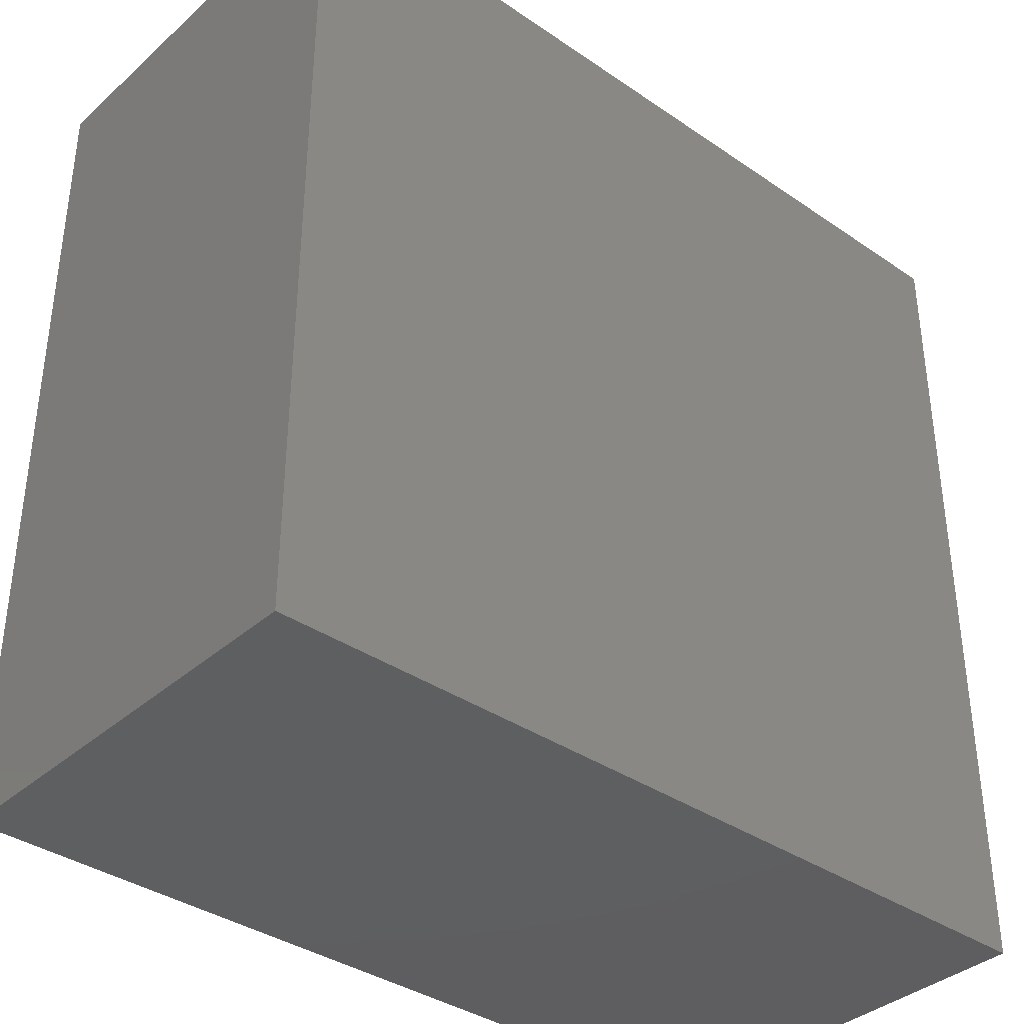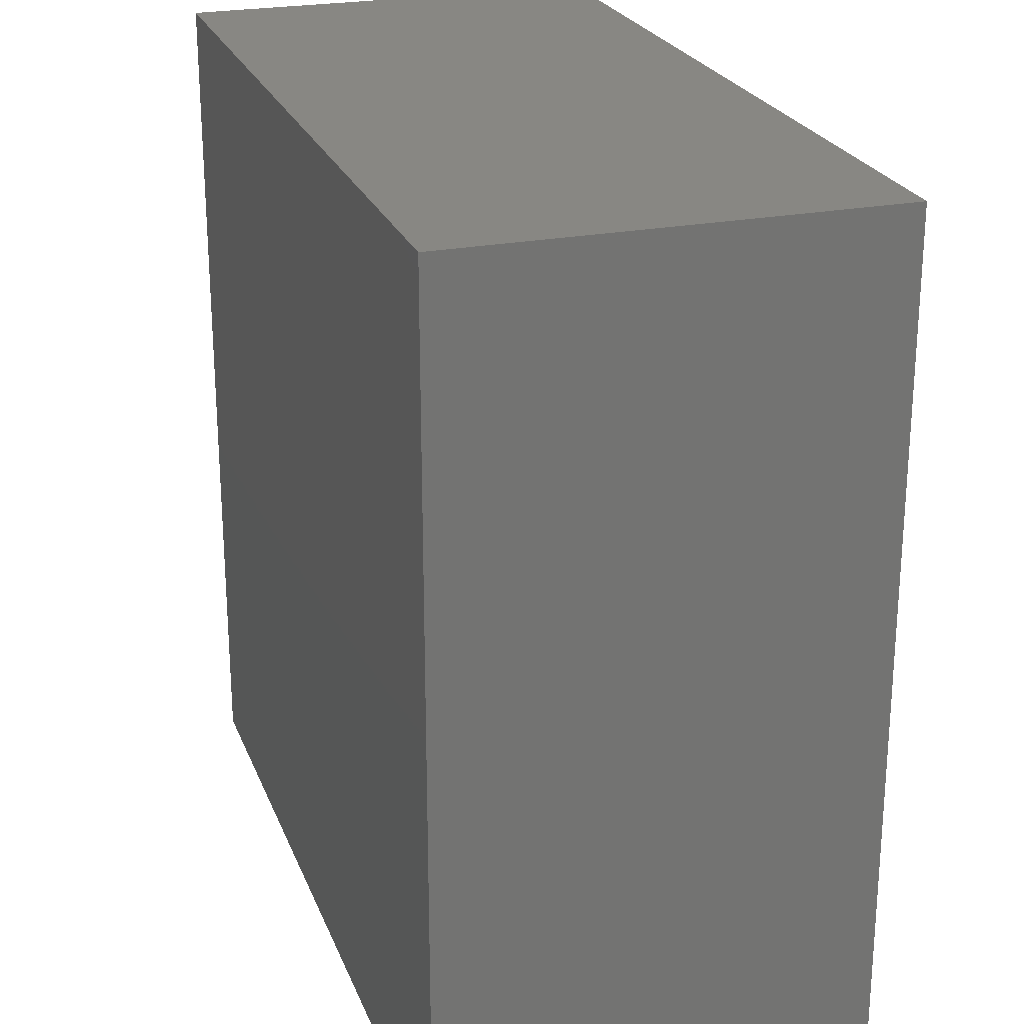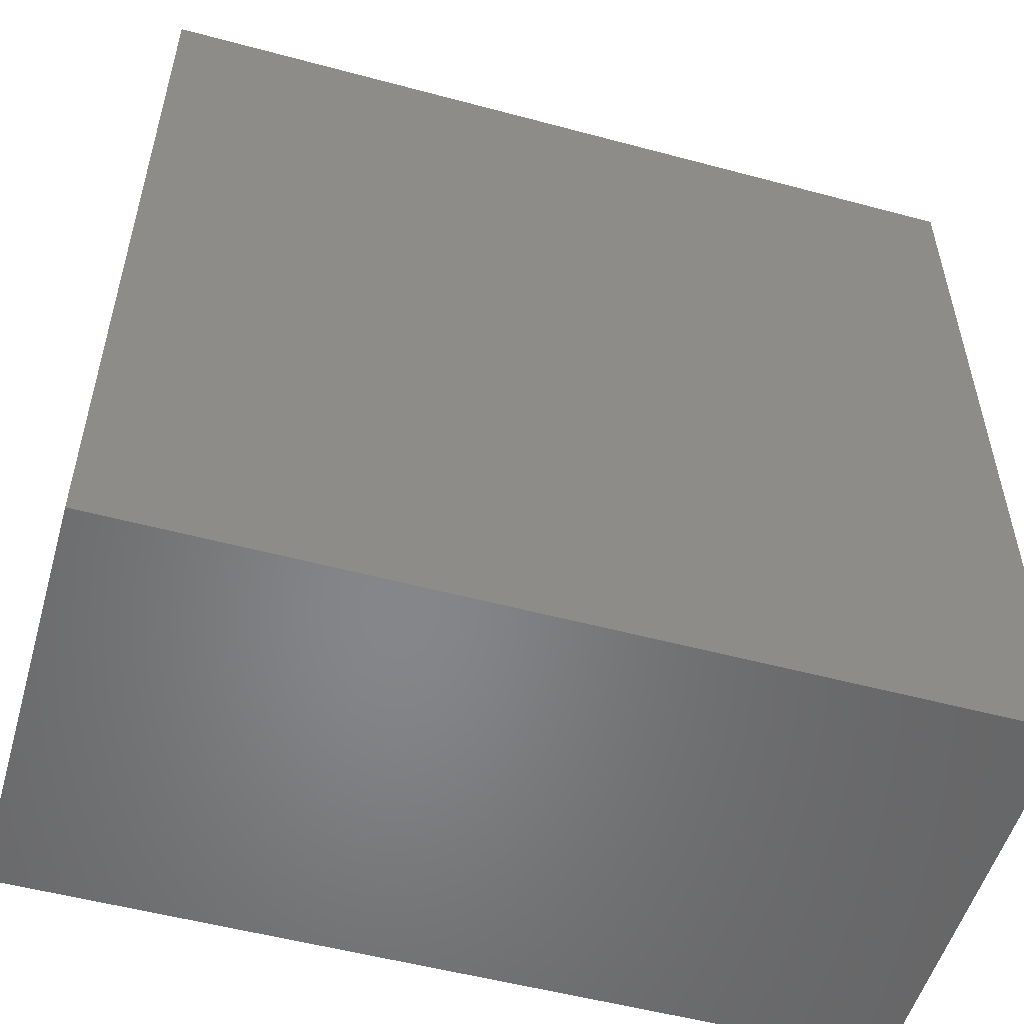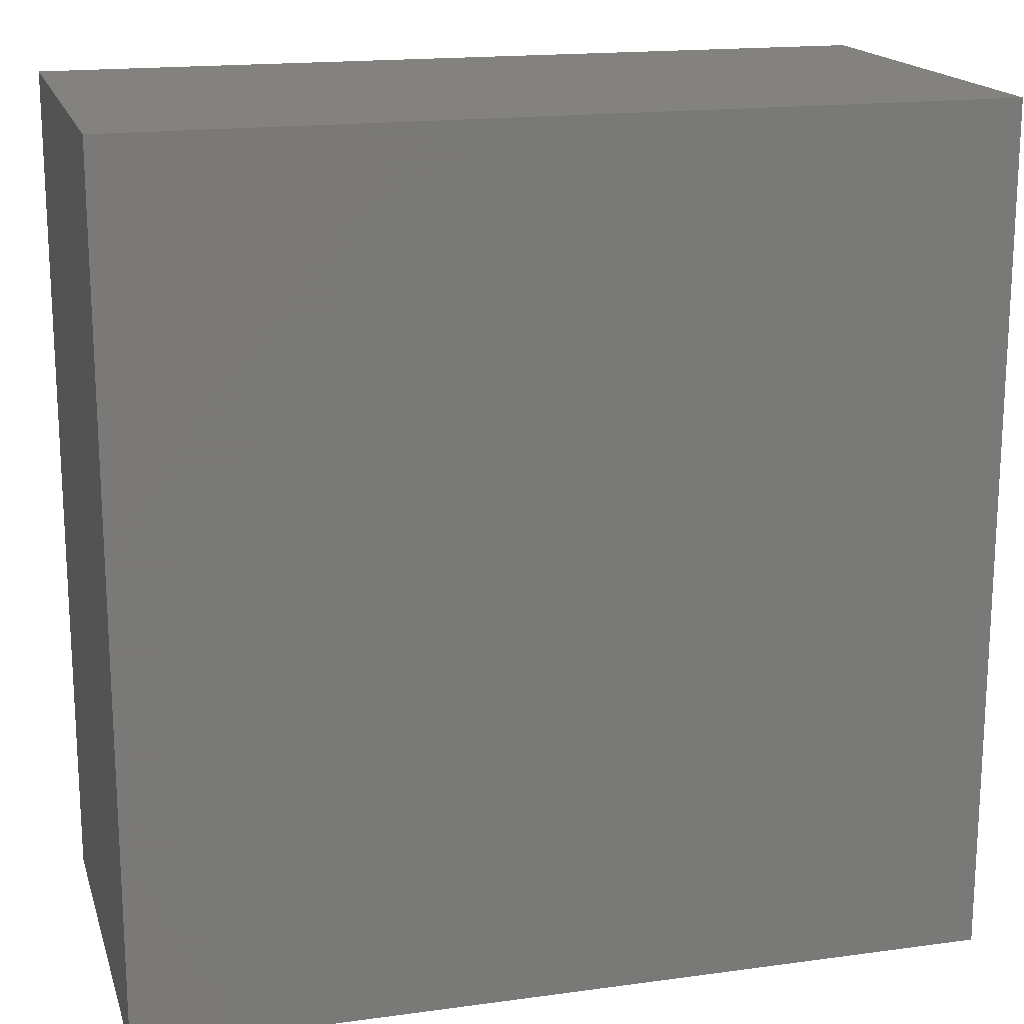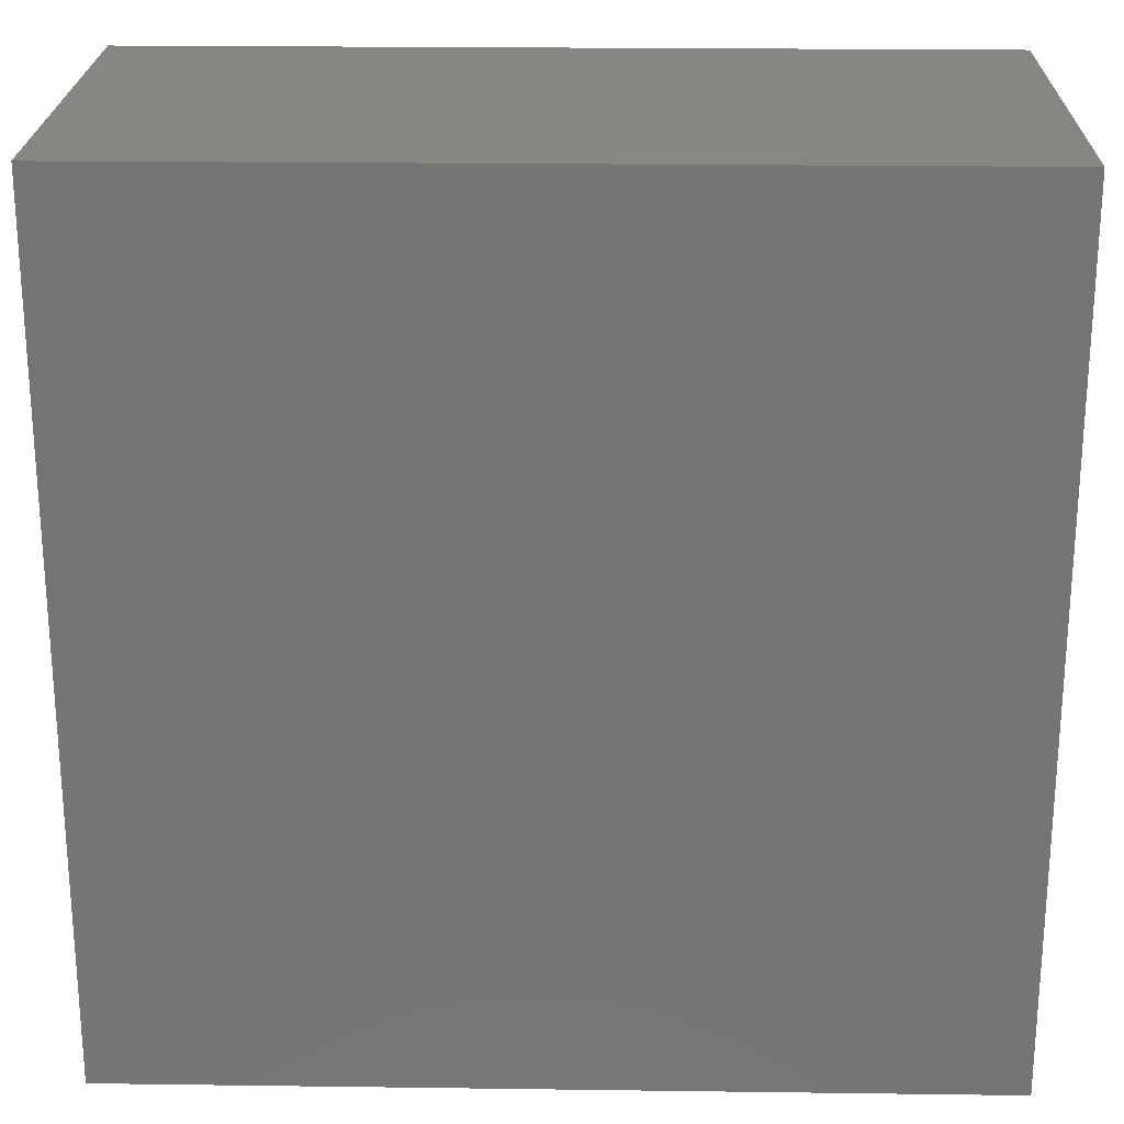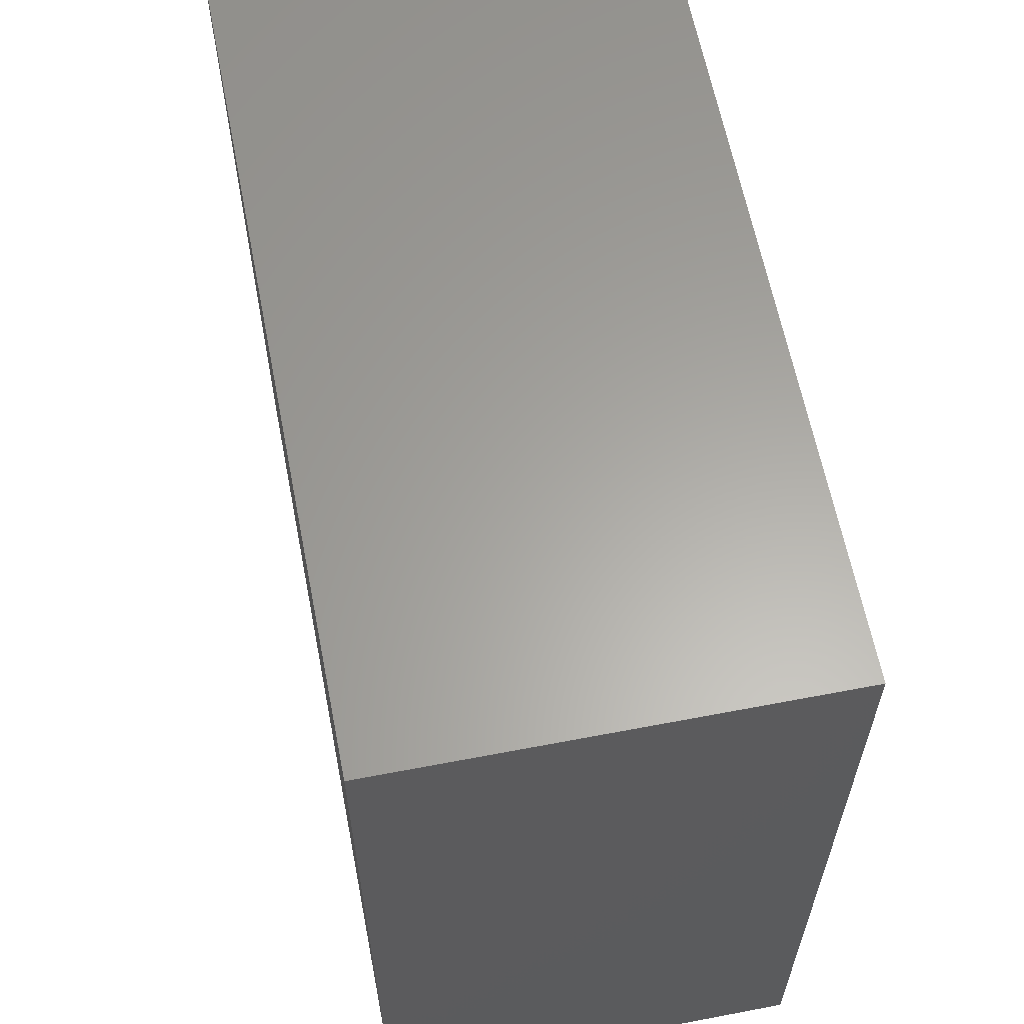
<metadata>
{"format":"stl","ext":"stl","renderer":"f3d","projection":"perspective","resolution":1024,"background":"white","views":[{"elev":-37.0,"azim":138.6,"up":"+Y"},{"elev":24.1,"azim":72.0,"up":"+Y"},{"elev":-53.3,"azim":164.0,"up":"+Y"},{"elev":17.3,"azim":-15.2,"up":"+Y"},{"elev":22.8,"azim":-178.7,"up":"+Y"},{"elev":62.0,"azim":-101.0,"up":"+Y"}]}
</metadata>
<code>
# stl→obj: 8 verts, 12 faces
v 0 0 0
v 0 0 3
v 0 6 0
v 0 6 3
v 6 0 0
v 6 0 3
v 6 6 0
v 6 6 3
f 1 2 3
f 3 2 4
f 2 1 5
f 6 2 5
f 1 3 5
f 5 3 7
f 3 4 7
f 7 4 8
f 4 2 6
f 8 4 6
f 6 5 7
f 8 6 7

</code>
